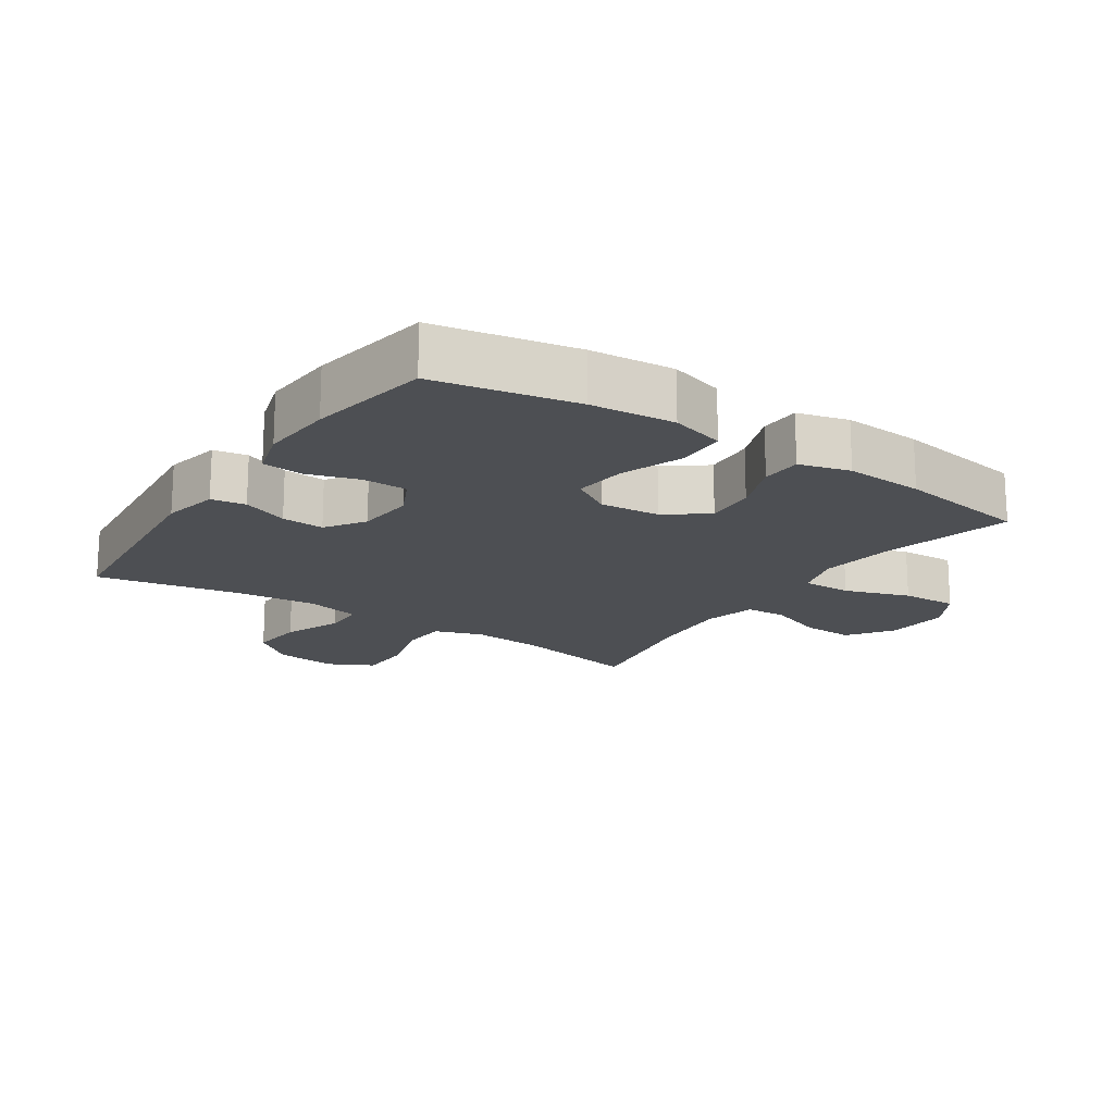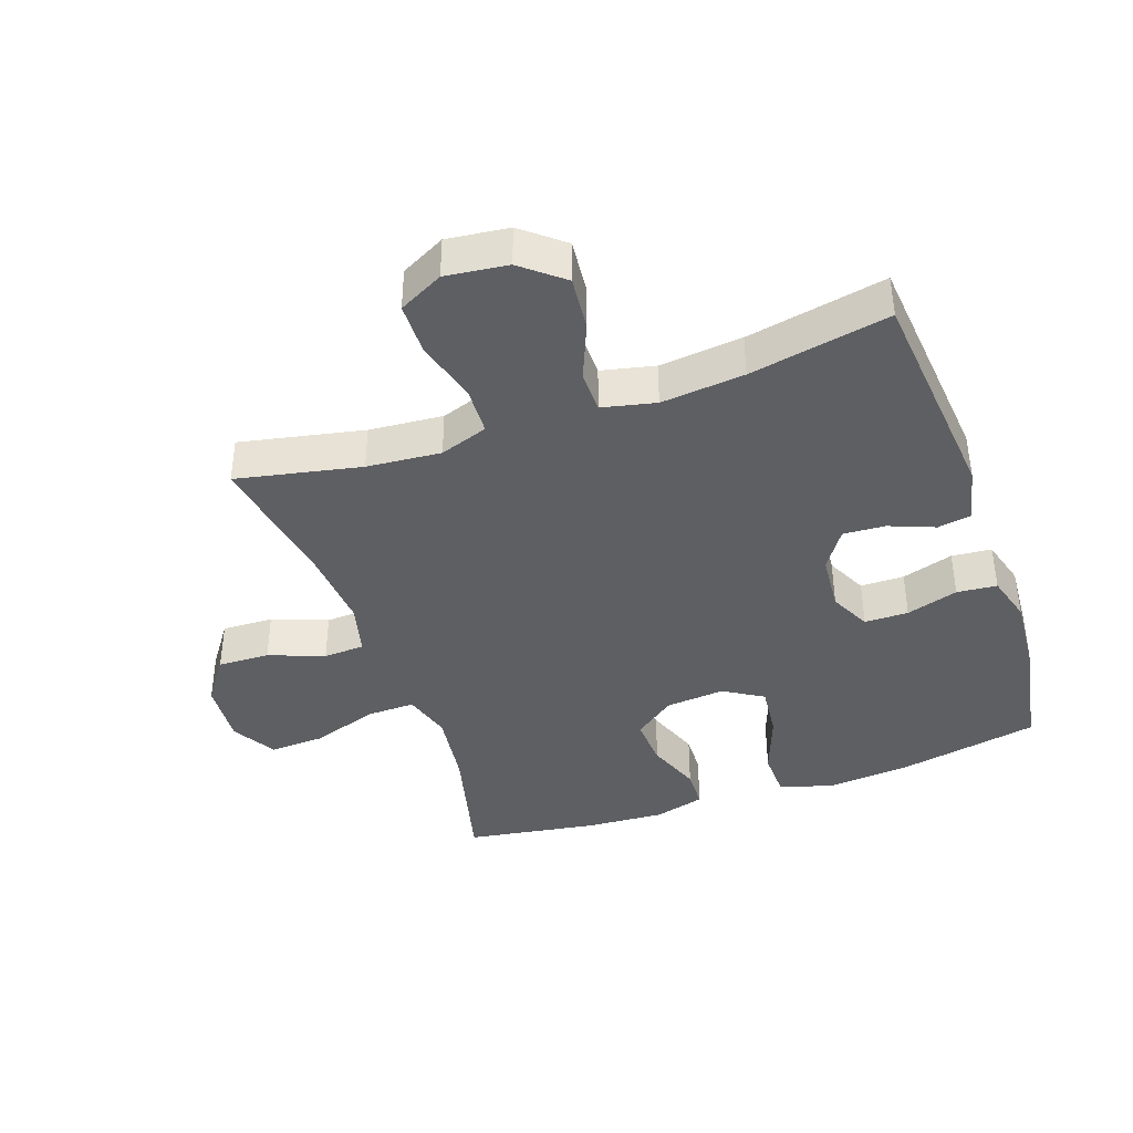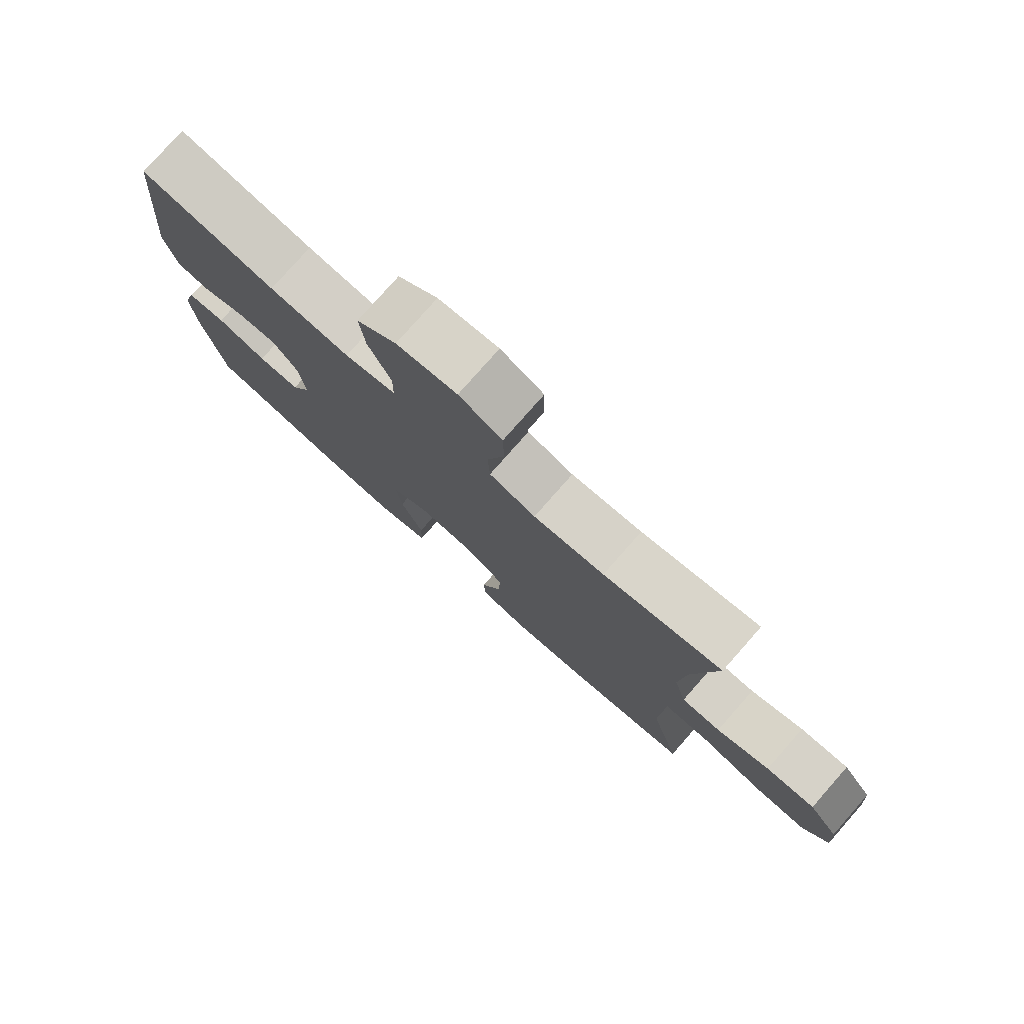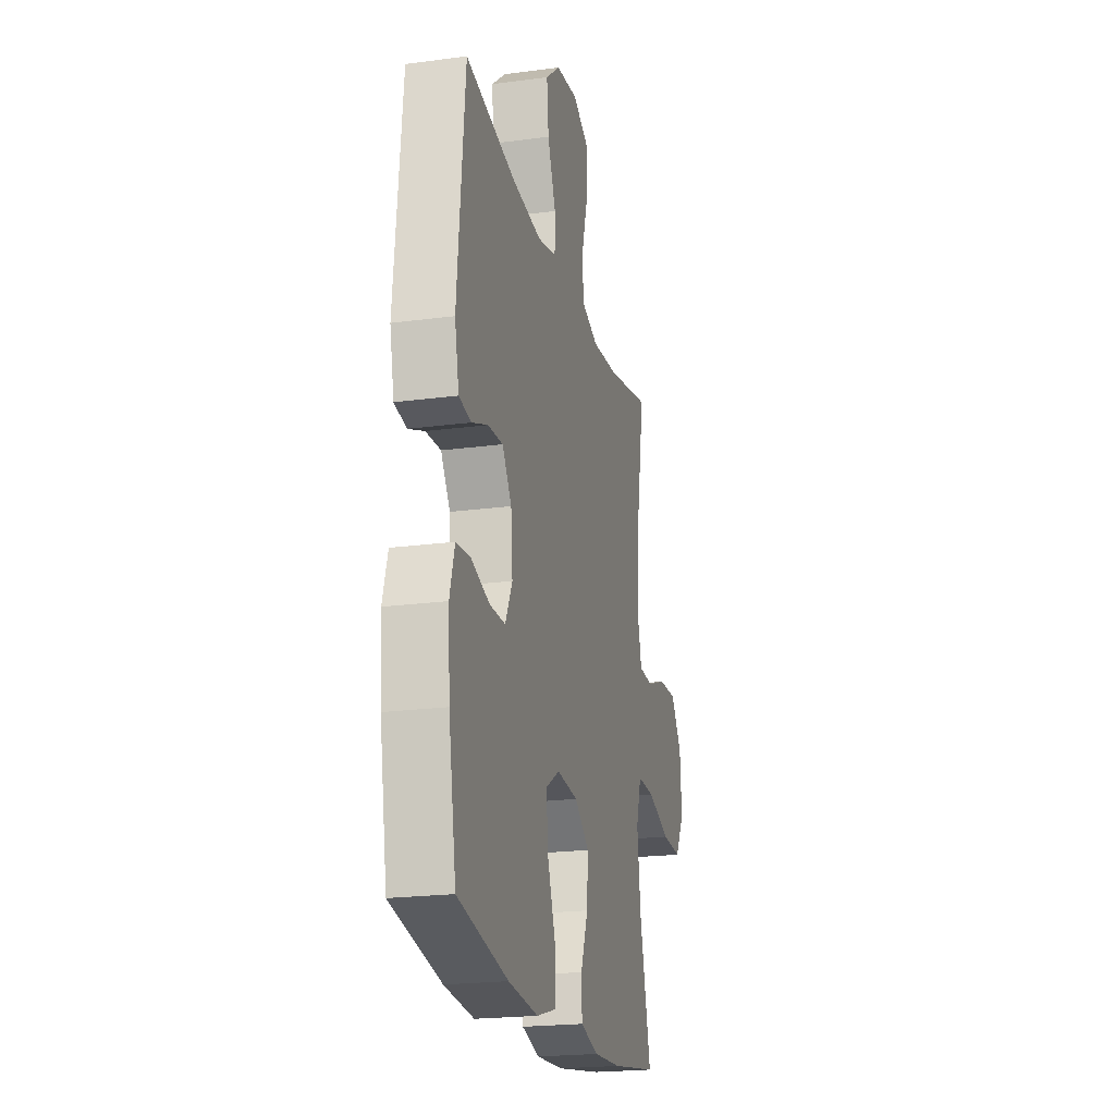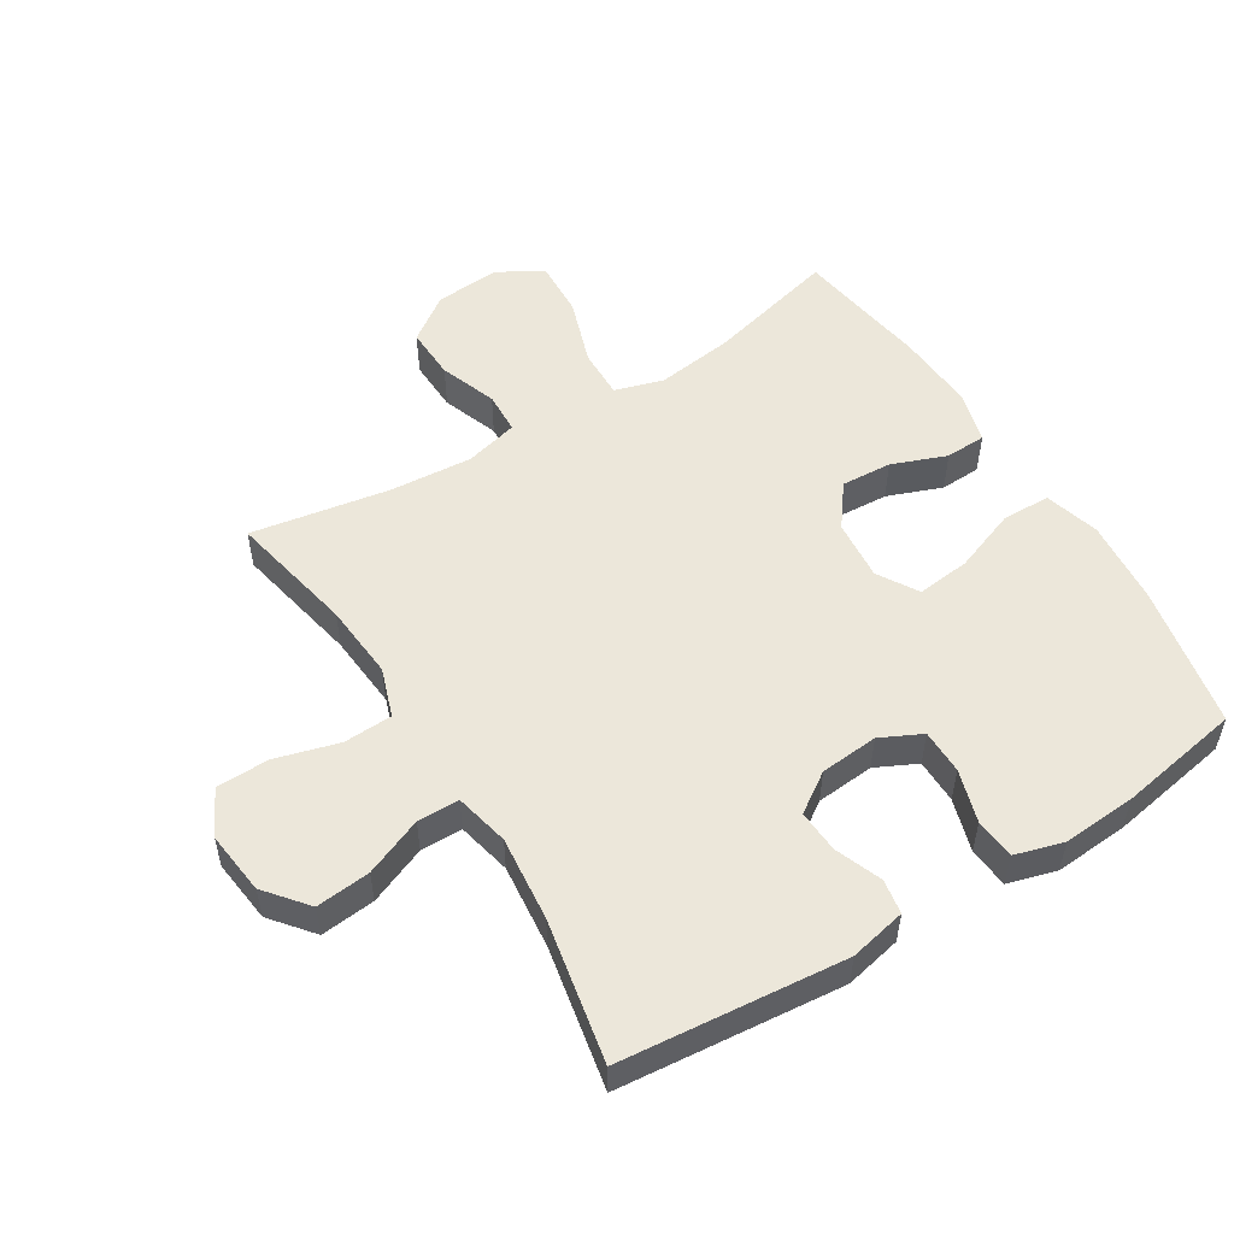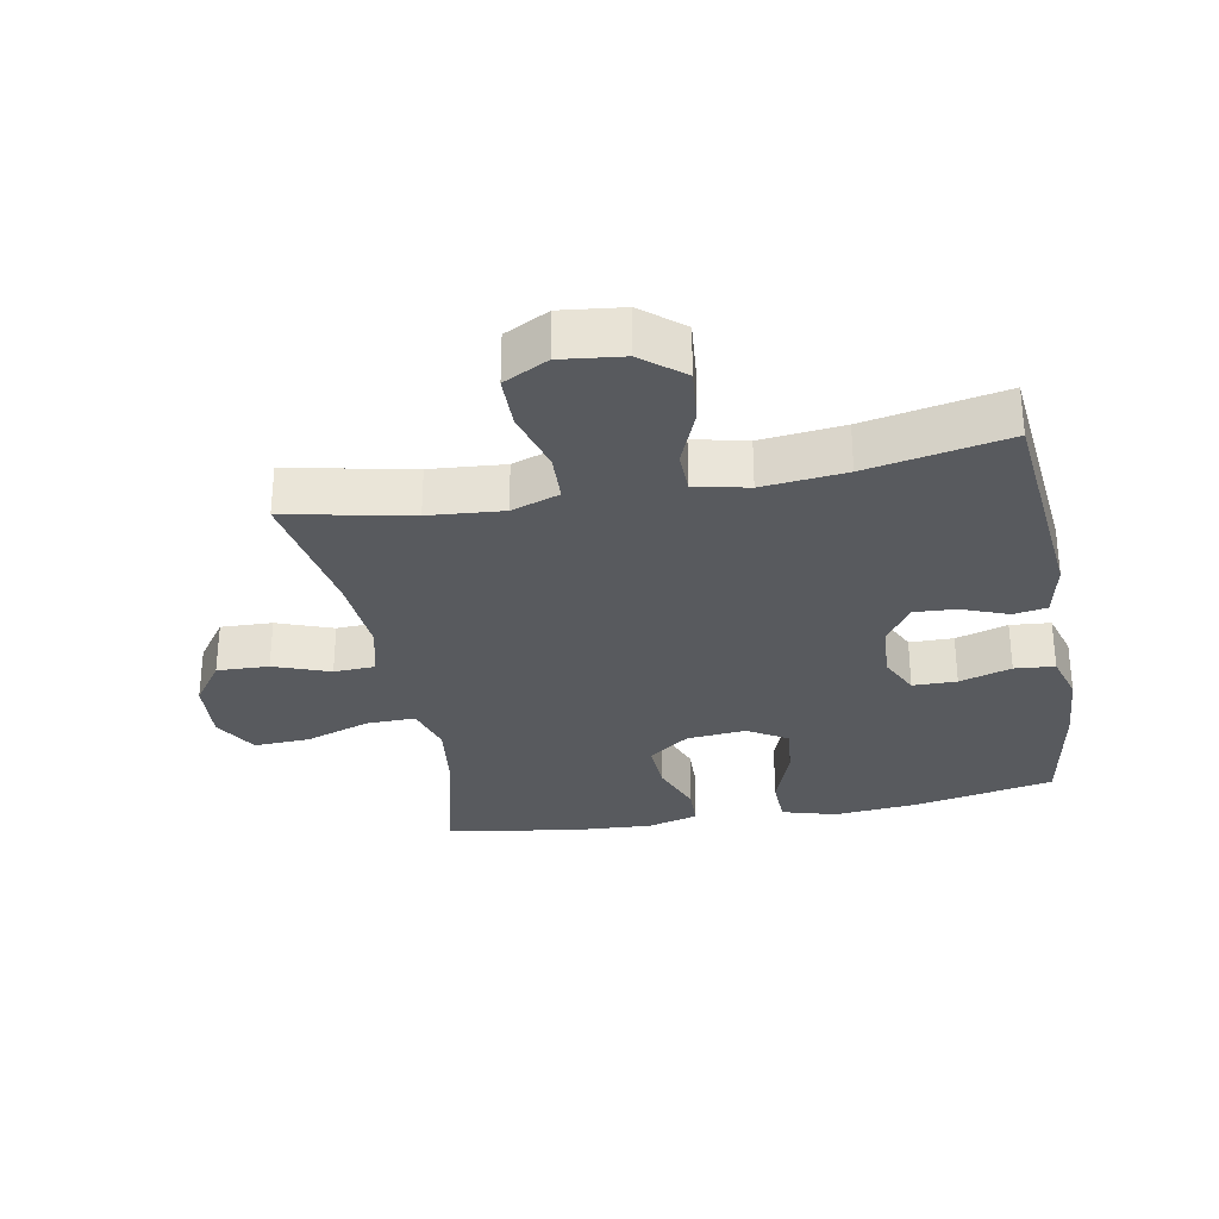
<metadata>
{"format":"obj","ext":"obj","renderer":"f3d","projection":"perspective","resolution":1024,"background":"white","views":[{"elev":-17.6,"azim":146.2,"up":"+Y"},{"elev":-40.5,"azim":19.3,"up":"+Y"},{"elev":78.5,"azim":-138.6,"up":"+Z"},{"elev":-21.2,"azim":103.4,"up":"+Z"},{"elev":53.6,"azim":58.3,"up":"+Y"},{"elev":-30.6,"azim":10.7,"up":"+Y"}]}
</metadata>
<code>
o path5880
v 0.5634 0.0375 -0.3322
v 0.5714 0.0375 -0.2165
v 0.5492 0.0375 -0.1404
v 0.4853 0.0375 -0.1346
v 0.4026 0.0375 -0.1598
v 0.3326 0.0375 -0.1591
v 0.3011 0.0375 -0.09436
v 0.3087 0.0375 -0.003017
v 0.3504 0.0375 0.05876
v 0.4179 0.0375 0.05442
v 0.4905 0.0375 0.02594
v 0.5446 0.0375 0.03491
v 0.5635 0.0375 0.1235
v 0.5297 0.0375 0.4768
v 0.3067 0.0375 0.4339
v 0.174 0.0375 0.4205
v 0.08889 0.0375 0.4398
v 0.08794 0.0375 0.5056
v 0.125 0.0375 0.5965
v 0.1334 0.0375 0.6821
v 0.06768 0.0375 0.7359
v -0.0316 0.0375 0.7477
v -0.1026 0.0375 0.7113
v -0.104 0.0375 0.6281
v -0.07601 0.0375 0.5289
v -0.07925 0.0375 0.4523
v -0.1559 0.0375 0.4259
v -0.2741 0.0375 0.4359
v -0.4722 0.0375 0.4768
v -0.4345 0.0375 0.2597
v -0.4242 0.0375 0.1302
v -0.4453 0.0375 0.04647
v -0.5106 0.0375 0.04365
v -0.5993 0.0375 0.0765
v -0.6815 0.0375 0.07962
v -0.7317 0.0375 0.009144
v -0.7394 0.0375 -0.09293
v -0.6982 0.0375 -0.1631
v -0.6095 0.0375 -0.1592
v -0.5059 0.0375 -0.1243
v -0.428 0.0375 -0.1227
v -0.405 0.0375 -0.1991
v -0.4209 0.0375 -0.3203
v -0.4722 0.0375 -0.5249
v -0.2626 0.0375 -0.558
v -0.1376 0.0375 -0.5659
v -0.05699 0.0375 -0.5439
v -0.05481 0.0375 -0.4801
v -0.08756 0.0375 -0.3945
v -0.09235 0.0375 -0.315
v -0.02702 0.0375 -0.2661
v 0.06777 0.0375 -0.2576
v 0.1306 0.0375 -0.2961
v 0.1214 0.0375 -0.3803
v 0.0848 0.0375 -0.4794
v 0.08675 0.0375 -0.5552
v 0.1727 0.0375 -0.58
v 0.306 0.0375 -0.5684
v 0.5297 0.0375 -0.5249
v 0.5634 -0.0375 -0.3322
v 0.5714 -0.0375 -0.2165
v 0.5492 -0.0375 -0.1404
v 0.4853 -0.0375 -0.1346
v 0.4026 -0.0375 -0.1598
v 0.3326 -0.0375 -0.1591
v 0.3011 -0.0375 -0.09436
v 0.3087 -0.0375 -0.003017
v 0.3504 -0.0375 0.05876
v 0.4179 -0.0375 0.05442
v 0.4905 -0.0375 0.02594
v 0.5446 -0.0375 0.03491
v 0.5635 -0.0375 0.1235
v 0.5297 -0.0375 0.4768
v 0.3067 -0.0375 0.4339
v 0.174 -0.0375 0.4205
v 0.08889 -0.0375 0.4398
v 0.08794 -0.0375 0.5056
v 0.125 -0.0375 0.5965
v 0.1334 -0.0375 0.6821
v 0.06768 -0.0375 0.7359
v -0.0316 -0.0375 0.7477
v -0.1026 -0.0375 0.7113
v -0.104 -0.0375 0.6281
v -0.07601 -0.0375 0.5289
v -0.07925 -0.0375 0.4523
v -0.1559 -0.0375 0.4259
v -0.2741 -0.0375 0.4359
v -0.4722 -0.0375 0.4768
v -0.4345 -0.0375 0.2597
v -0.4242 -0.0375 0.1302
v -0.4453 -0.0375 0.04647
v -0.5106 -0.0375 0.04365
v -0.5993 -0.0375 0.0765
v -0.6815 -0.0375 0.07962
v -0.7317 -0.0375 0.009144
v -0.7394 -0.0375 -0.09293
v -0.6982 -0.0375 -0.1631
v -0.6095 -0.0375 -0.1592
v -0.5059 -0.0375 -0.1243
v -0.428 -0.0375 -0.1227
v -0.405 -0.0375 -0.1991
v -0.4209 -0.0375 -0.3203
v -0.4722 -0.0375 -0.5249
v -0.2626 -0.0375 -0.558
v -0.1376 -0.0375 -0.5659
v -0.05699 -0.0375 -0.5439
v -0.05481 -0.0375 -0.4801
v -0.08756 -0.0375 -0.3945
v -0.09235 -0.0375 -0.315
v -0.02702 -0.0375 -0.2661
v 0.06777 -0.0375 -0.2576
v 0.1306 -0.0375 -0.2961
v 0.1214 -0.0375 -0.3803
v 0.0848 -0.0375 -0.4794
v 0.08675 -0.0375 -0.5552
v 0.1727 -0.0375 -0.58
v 0.306 -0.0375 -0.5684
v 0.5297 -0.0375 -0.5249
v 0.08675 0.0375 -0.5552
v 0.08675 0.0375 -0.5552
v 0.1727 0.0375 -0.58
v 0.306 0.0375 -0.5684
v -0.2626 0.0375 -0.558
v -0.1376 0.0375 -0.5659
v -0.05699 0.0375 -0.5439
v -0.05699 0.0375 -0.5439
v 0.0848 0.0375 -0.4794
v -0.05481 0.0375 -0.4801
v -0.4722 0.0375 -0.5249
v -0.4722 0.0375 -0.5249
v 0.5297 0.0375 -0.5249
v 0.5297 0.0375 -0.5249
v -0.08756 0.0375 -0.3945
v 0.1214 0.0375 -0.3803
v 0.5634 0.0375 -0.3322
v -0.4209 0.0375 -0.3203
v -0.09235 0.0375 -0.315
v 0.1306 0.0375 -0.2961
v 0.1306 0.0375 -0.2961
v 0.5714 0.0375 -0.2165
v -0.405 0.0375 -0.1991
v -0.02702 0.0375 -0.2661
v 0.06777 0.0375 -0.2576
v 0.5492 0.0375 -0.1404
v 0.5492 0.0375 -0.1404
v -0.428 0.0375 -0.1227
v -0.428 0.0375 -0.1227
v 0.4026 0.0375 -0.1598
v 0.3326 0.0375 -0.1591
v 0.3326 0.0375 -0.1591
v -0.7394 0.0375 -0.09293
v -0.6982 0.0375 -0.1631
v -0.6982 0.0375 -0.1631
v -0.6095 0.0375 -0.1592
v 0.4853 0.0375 -0.1346
v -0.5059 0.0375 -0.1243
v 0.3011 0.0375 -0.09436
v 0.3087 0.0375 -0.003017
v -0.7317 0.0375 0.009144
v 0.3504 0.0375 0.05876
v -0.6815 0.0375 0.07962
v 0.4179 0.0375 0.05442
v 0.4905 0.0375 0.02594
v 0.5446 0.0375 0.03491
v 0.5446 0.0375 0.03491
v 0.5635 0.0375 0.1235
v -0.5993 0.0375 0.0765
v -0.5106 0.0375 0.04365
v -0.4453 0.0375 0.04647
v -0.4453 0.0375 0.04647
v -0.4242 0.0375 0.1302
v -0.4345 0.0375 0.2597
v -0.4722 0.0375 0.4768
v -0.4722 0.0375 0.4768
v -0.1559 0.0375 0.4259
v -0.2741 0.0375 0.4359
v 0.174 0.0375 0.4205
v 0.08889 0.0375 0.4398
v 0.08889 0.0375 0.4398
v 0.3067 0.0375 0.4339
v -0.07925 0.0375 0.4523
v -0.07925 0.0375 0.4523
v 0.08794 0.0375 0.5056
v 0.5297 0.0375 0.4768
v 0.5297 0.0375 0.4768
v -0.07601 0.0375 0.5289
v 0.125 0.0375 0.5965
v -0.104 0.0375 0.6281
v 0.1334 0.0375 0.6821
v -0.1026 0.0375 0.7113
v -0.1026 0.0375 0.7113
v 0.06768 0.0375 0.7359
v -0.0316 0.0375 0.7477
v 0.08675 -0.0375 -0.5552
v 0.08675 -0.0375 -0.5552
v 0.1727 -0.0375 -0.58
v 0.306 -0.0375 -0.5684
v -0.2626 -0.0375 -0.558
v -0.1376 -0.0375 -0.5659
v -0.05699 -0.0375 -0.5439
v -0.05699 -0.0375 -0.5439
v 0.0848 -0.0375 -0.4794
v -0.05481 -0.0375 -0.4801
v -0.4722 -0.0375 -0.5249
v -0.4722 -0.0375 -0.5249
v 0.5297 -0.0375 -0.5249
v 0.5297 -0.0375 -0.5249
v -0.08756 -0.0375 -0.3945
v 0.1214 -0.0375 -0.3803
v 0.5634 -0.0375 -0.3322
v -0.4209 -0.0375 -0.3203
v -0.09235 -0.0375 -0.315
v 0.1306 -0.0375 -0.2961
v 0.1306 -0.0375 -0.2961
v 0.5714 -0.0375 -0.2165
v -0.405 -0.0375 -0.1991
v -0.02702 -0.0375 -0.2661
v 0.06777 -0.0375 -0.2576
v 0.5492 -0.0375 -0.1404
v 0.5492 -0.0375 -0.1404
v -0.428 -0.0375 -0.1227
v -0.428 -0.0375 -0.1227
v 0.4026 -0.0375 -0.1598
v 0.3326 -0.0375 -0.1591
v 0.3326 -0.0375 -0.1591
v -0.7394 -0.0375 -0.09293
v -0.6982 -0.0375 -0.1631
v -0.6982 -0.0375 -0.1631
v -0.6095 -0.0375 -0.1592
v 0.4853 -0.0375 -0.1346
v -0.5059 -0.0375 -0.1243
v 0.3011 -0.0375 -0.09436
v 0.3087 -0.0375 -0.003017
v -0.7317 -0.0375 0.009144
v 0.3504 -0.0375 0.05876
v -0.6815 -0.0375 0.07962
v 0.4179 -0.0375 0.05442
v 0.4905 -0.0375 0.02594
v 0.5446 -0.0375 0.03491
v 0.5446 -0.0375 0.03491
v 0.5635 -0.0375 0.1235
v -0.5993 -0.0375 0.0765
v -0.5106 -0.0375 0.04365
v -0.4453 -0.0375 0.04647
v -0.4453 -0.0375 0.04647
v -0.4242 -0.0375 0.1302
v -0.4345 -0.0375 0.2597
v -0.4722 -0.0375 0.4768
v -0.4722 -0.0375 0.4768
v -0.1559 -0.0375 0.4259
v -0.2741 -0.0375 0.4359
v 0.174 -0.0375 0.4205
v 0.08889 -0.0375 0.4398
v 0.08889 -0.0375 0.4398
v 0.3067 -0.0375 0.4339
v -0.07925 -0.0375 0.4523
v -0.07925 -0.0375 0.4523
v 0.08794 -0.0375 0.5056
v 0.5297 -0.0375 0.4768
v 0.5297 -0.0375 0.4768
v -0.07601 -0.0375 0.5289
v 0.125 -0.0375 0.5965
v -0.104 -0.0375 0.6281
v 0.1334 -0.0375 0.6821
v -0.1026 -0.0375 0.7113
v -0.1026 -0.0375 0.7113
v 0.06768 -0.0375 0.7359
v -0.0316 -0.0375 0.7477
f 213 232 218
f 233 250 217
f 246 250 247
f 198 208 211
f 229 226 227
f 221 244 231
f 242 229 243
f 256 258 261
f 197 209 196
f 247 250 251
f 206 210 197
f 234 226 229
f 253 256 250
f 234 229 242
f 208 199 203
f 231 244 243
f 198 211 204
f 234 242 236
f 238 241 237
f 267 268 263
f 241 255 237
f 203 199 200
f 217 246 244
f 233 252 253
f 235 252 233
f 258 256 253
f 247 251 248
f 217 250 246
f 224 210 223
f 224 232 213
f 262 261 258
f 237 255 235
f 199 208 198
f 209 224 213
f 215 223 210
f 232 233 218
f 231 243 229
f 263 268 265
f 253 250 233
f 264 267 262
f 261 262 263
f 239 241 238
f 255 241 259
f 212 216 211
f 223 215 230
f 252 235 255
f 219 230 215
f 197 224 209
f 196 202 194
f 196 209 202
f 208 212 211
f 210 224 197
f 218 233 217
f 262 267 263
f 217 216 212
f 221 216 217
f 217 244 221
f 120 57 116 195
f 57 58 117 116
f 45 46 105 104
f 46 126 201 105
f 55 56 115 114
f 47 48 107 106
f 130 45 104 205
f 58 132 207 117
f 48 49 108 107
f 54 55 114 113
f 59 1 60 118
f 43 44 103 102
f 49 50 109 108
f 139 54 113 214
f 1 2 61 60
f 42 43 102 101
f 50 51 110 109
f 52 53 112 111
f 51 52 111 110
f 2 145 220 61
f 147 42 101 222
f 5 150 225 64
f 37 153 228 96
f 38 39 98 97
f 4 5 64 63
f 3 4 63 62
f 39 40 99 98
f 6 7 66 65
f 40 41 100 99
f 7 8 67 66
f 36 37 96 95
f 8 9 68 67
f 35 36 95 94
f 10 11 70 69
f 11 165 240 70
f 12 13 72 71
f 34 35 94 93
f 33 34 93 92
f 170 33 92 245
f 31 32 91 90
f 9 10 69 68
f 30 31 90 89
f 174 30 89 249
f 27 28 87 86
f 16 179 254 75
f 15 16 75 74
f 182 27 86 257
f 17 18 77 76
f 185 15 74 260
f 13 14 73 72
f 25 26 85 84
f 28 29 88 87
f 18 19 78 77
f 24 25 84 83
f 19 20 79 78
f 191 24 83 266
f 20 21 80 79
f 22 23 82 81
f 21 22 81 80
f 138 143 157
f 158 142 175
f 171 172 175
f 123 136 133
f 154 152 151
f 146 156 169
f 167 168 154
f 181 186 183
f 122 121 134
f 172 176 175
f 131 122 135
f 159 154 151
f 178 175 181
f 159 167 154
f 133 128 124
f 156 168 169
f 123 129 136
f 159 161 167
f 163 162 166
f 192 188 193
f 166 162 180
f 128 125 124
f 142 169 171
f 158 178 177
f 160 158 177
f 183 178 181
f 172 173 176
f 142 171 175
f 149 148 135
f 149 138 157
f 187 183 186
f 162 160 180
f 124 123 133
f 134 138 149
f 140 135 148
f 157 143 158
f 156 154 168
f 188 190 193
f 178 158 175
f 189 187 192
f 186 188 187
f 164 163 166
f 180 184 166
f 137 136 141
f 148 155 140
f 177 180 160
f 144 140 155
f 122 134 149
f 121 119 127
f 121 127 134
f 133 136 137
f 135 122 149
f 143 142 158
f 187 188 192
f 142 137 141
f 146 142 141
f 142 146 169

</code>
